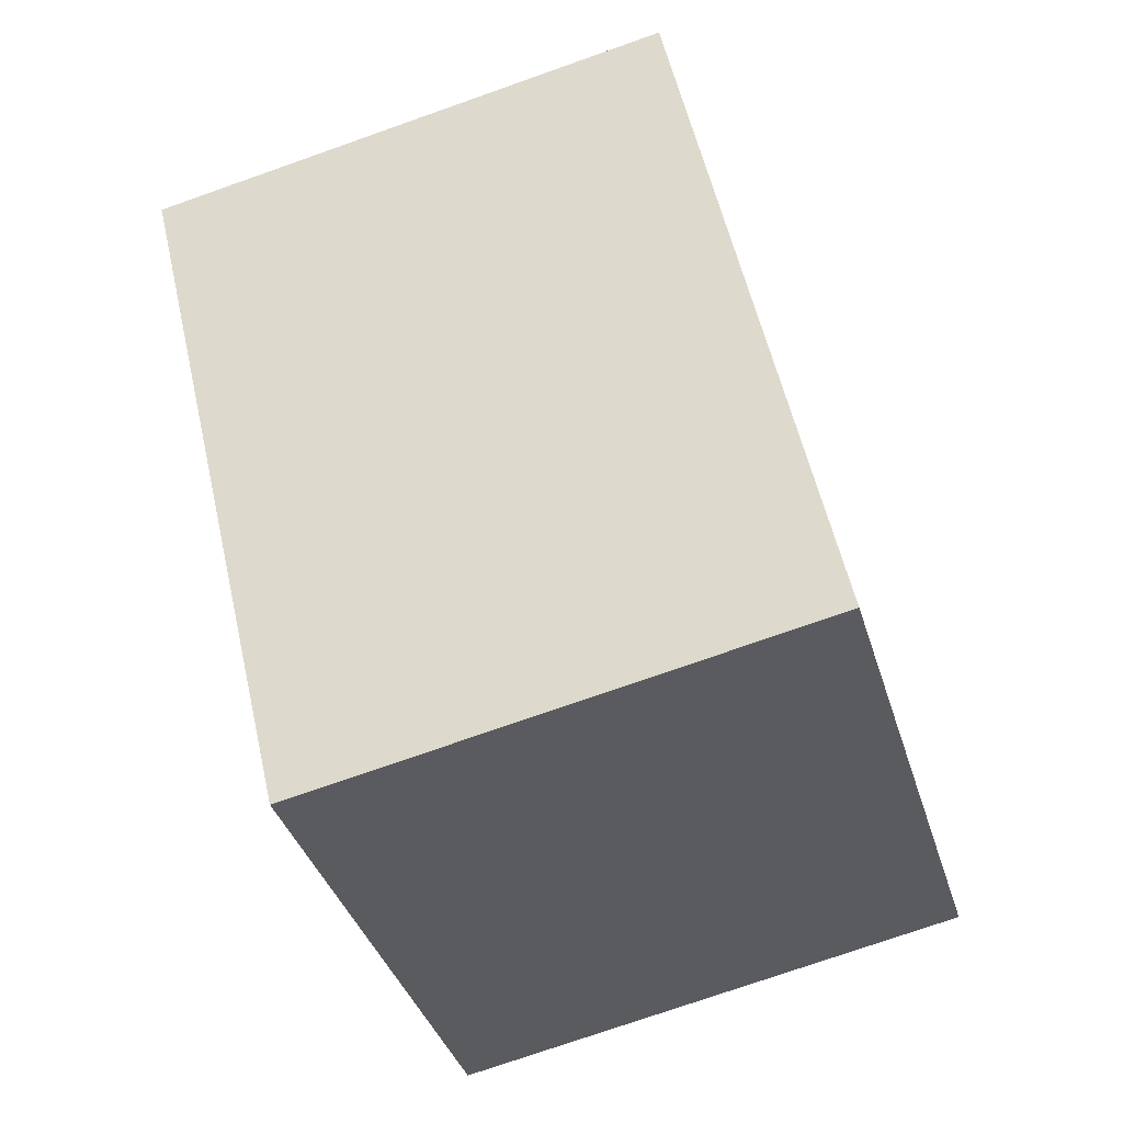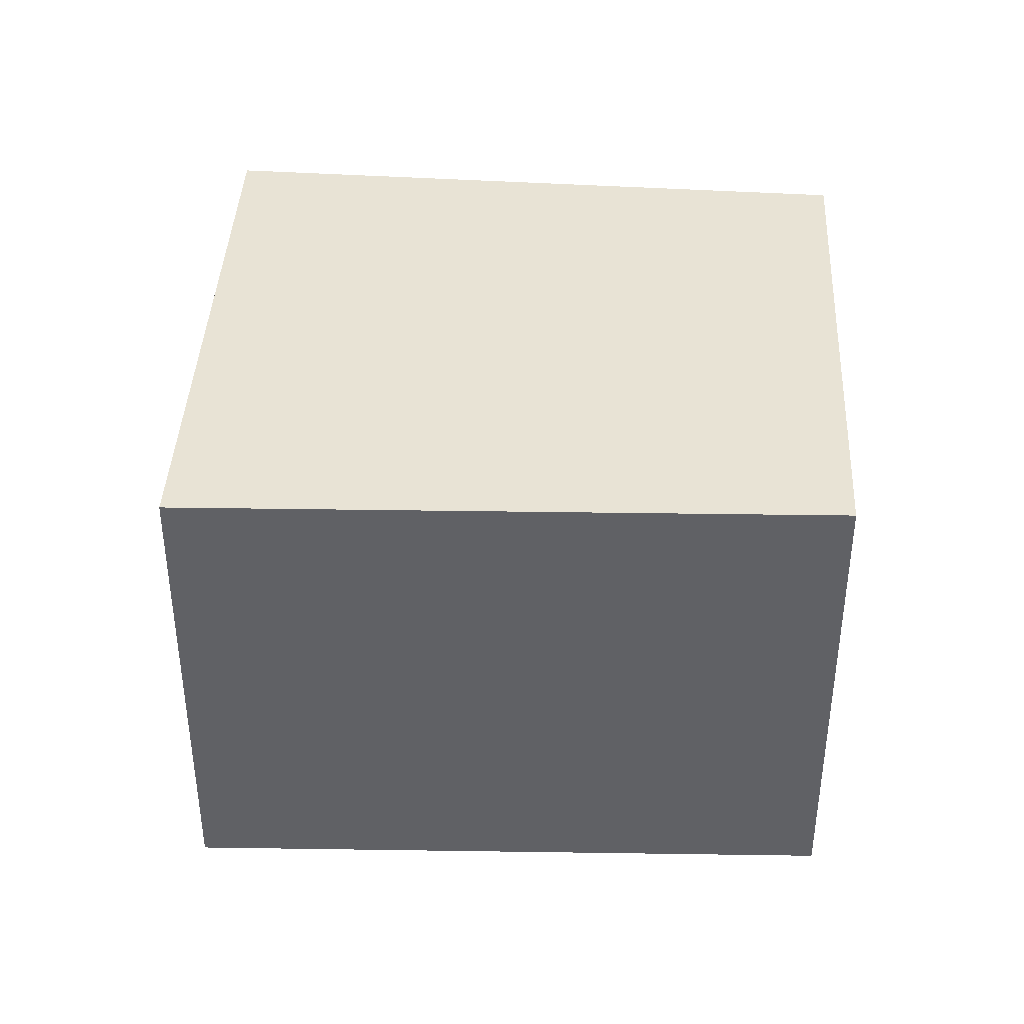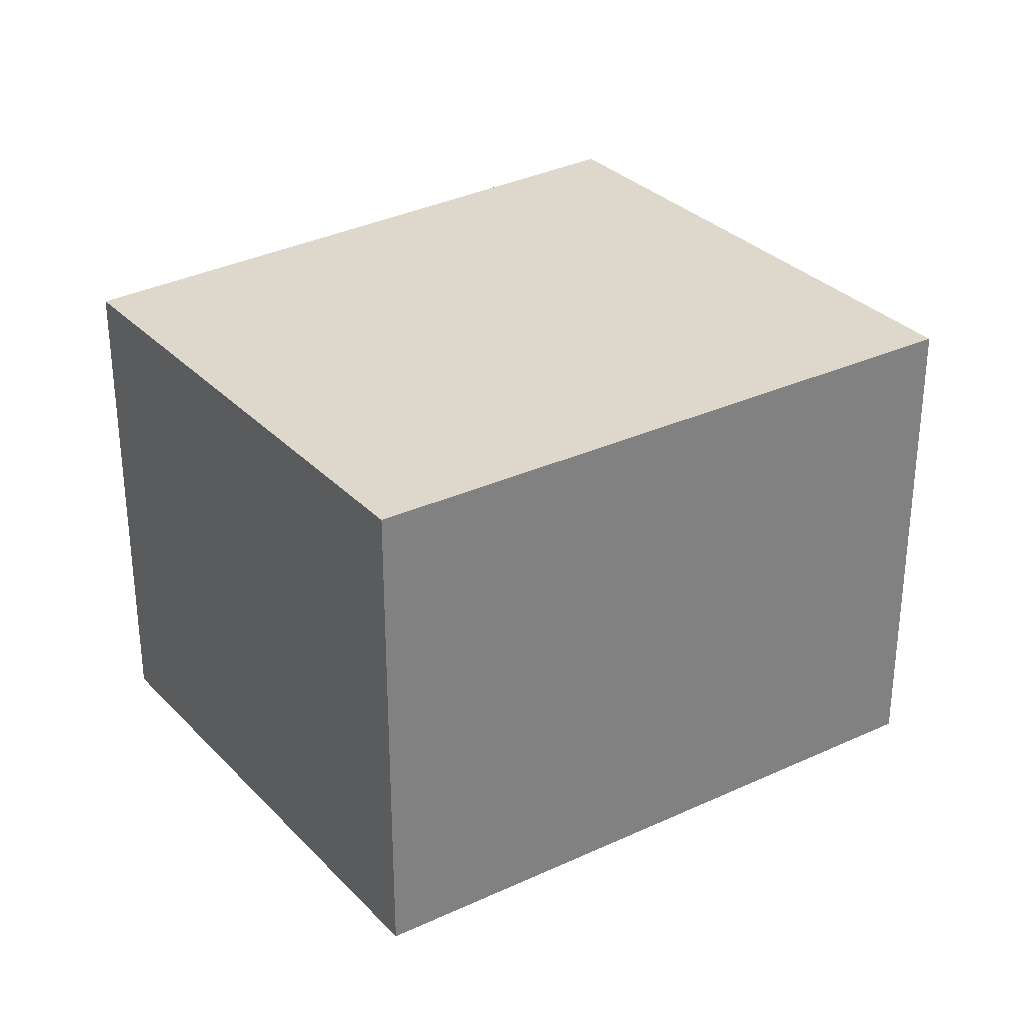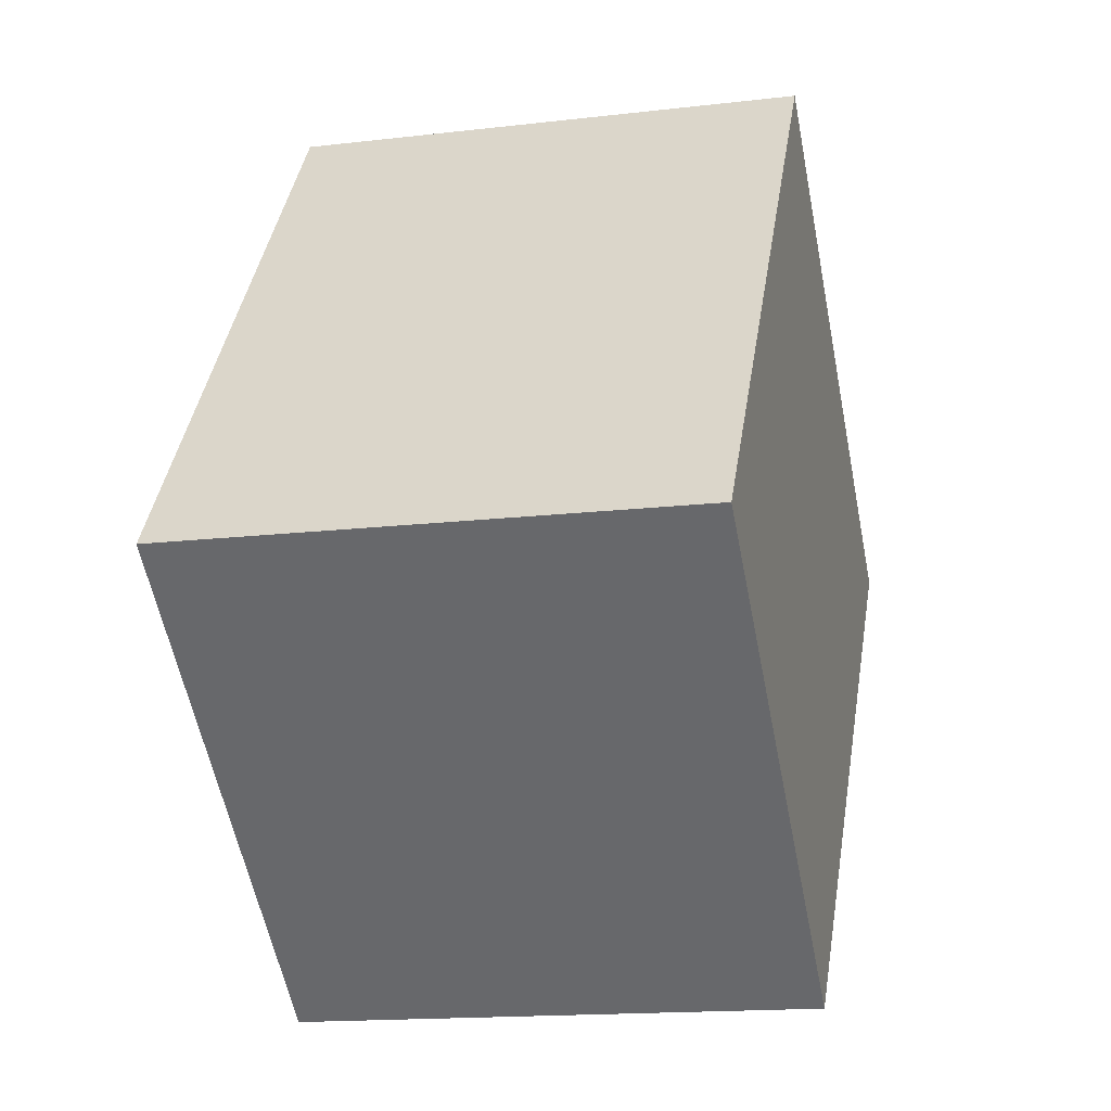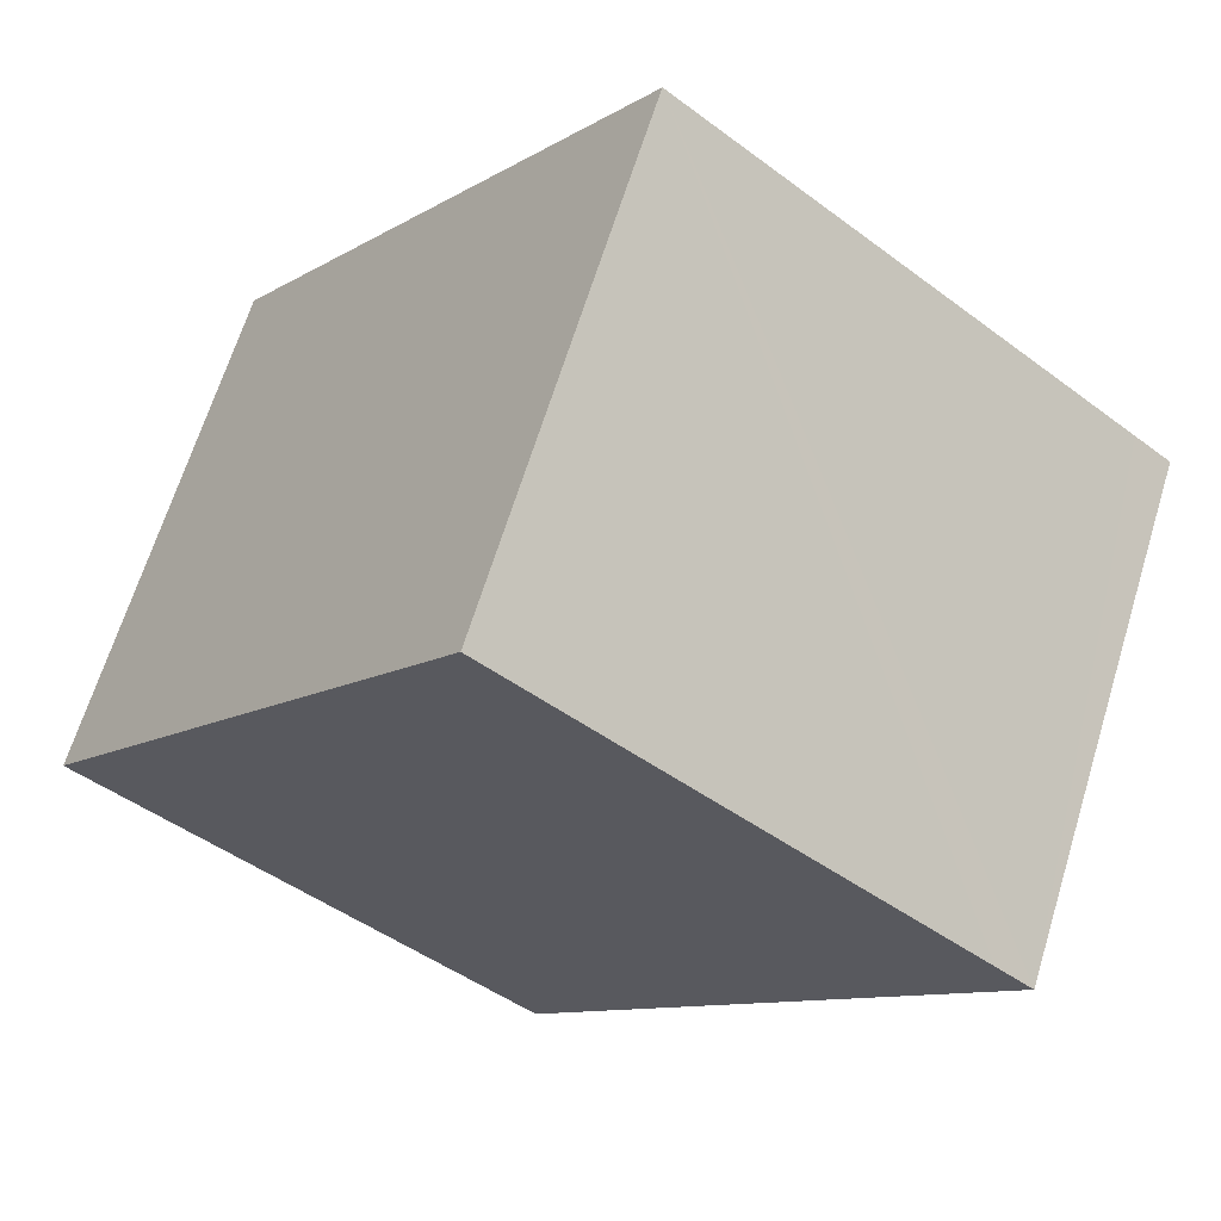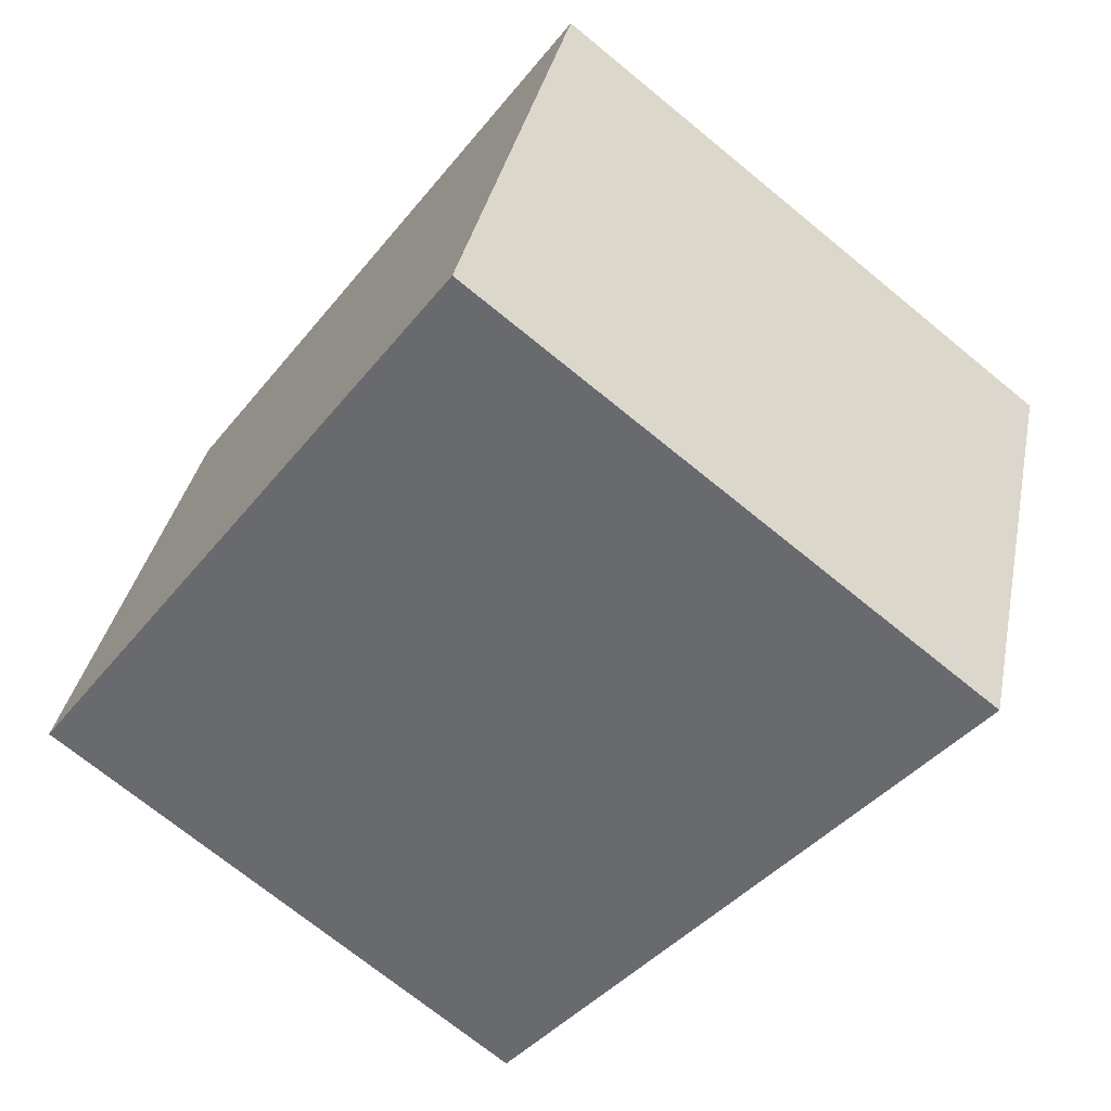
<metadata>
{"format":"obj","ext":"obj","renderer":"f3d","projection":"perspective","resolution":1024,"background":"white","views":[{"elev":-74.7,"azim":109.4,"up":"+Z"},{"elev":41.1,"azim":131.4,"up":"+Y"},{"elev":31.1,"azim":-86.4,"up":"+Y"},{"elev":-15.7,"azim":-76.1,"up":"+Z"},{"elev":66.0,"azim":17.1,"up":"+Z"},{"elev":35.1,"azim":11.2,"up":"+Z"}]}
</metadata>
<code>
v  0 1.998 1.223e-16
v  3.479 1.998 0.65
v  1.739 1.998 -1.396
v  3.334 1.998 0.764
v  1.601 1.998 2.132
v  3.479 -3.98e-17 0.65
v  1.739 8.548e-17 -1.396
v  0 0 0
v  1.601 -1.305e-16 2.132
v  3.334 -4.678e-17 0.764
g defaultobject
f 1 2 3
f 2 1 4
f 4 1 5
f 6 3 2
f 3 6 7
f 7 1 3
f 1 7 8
f 8 5 1
f 5 8 9
f 4 6 2
f 6 4 5
f 6 5 10
f 10 5 9
f 10 7 6
f 7 10 8
f 8 10 9

</code>
